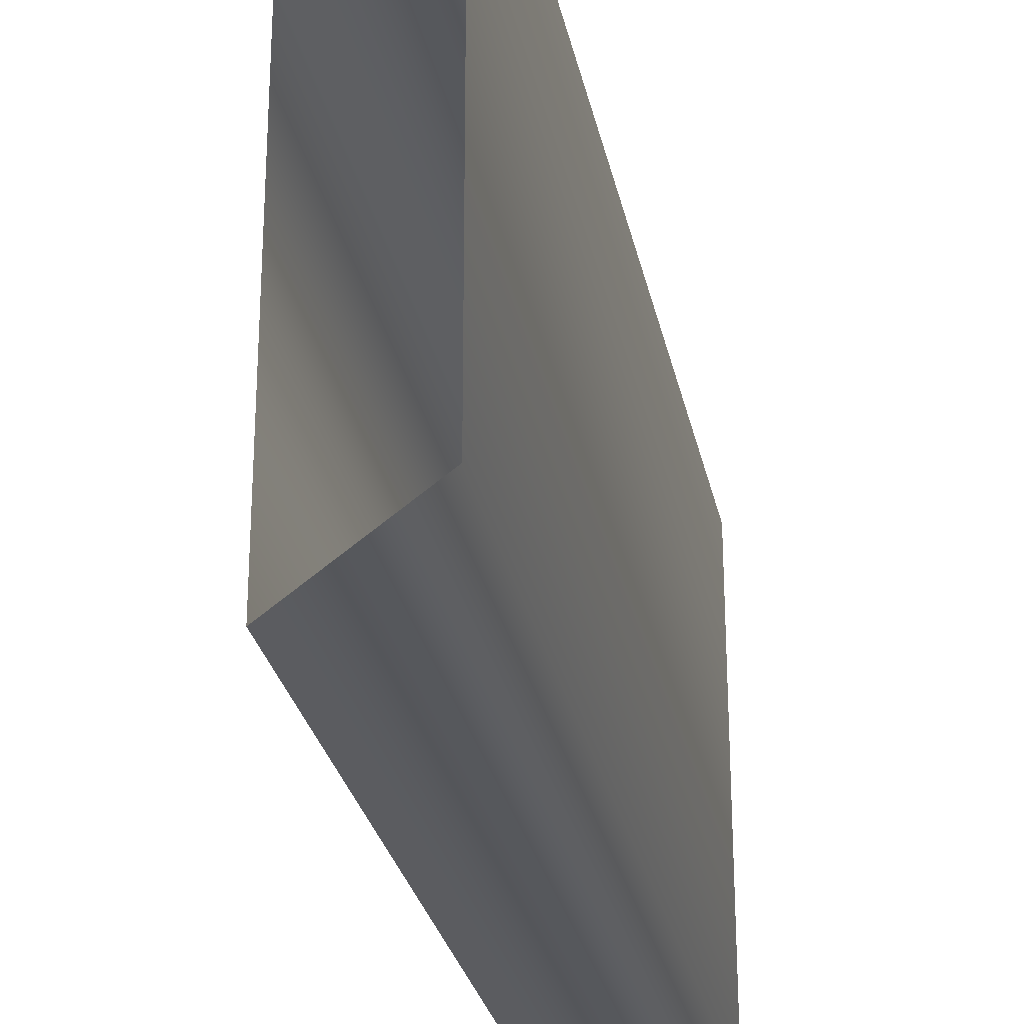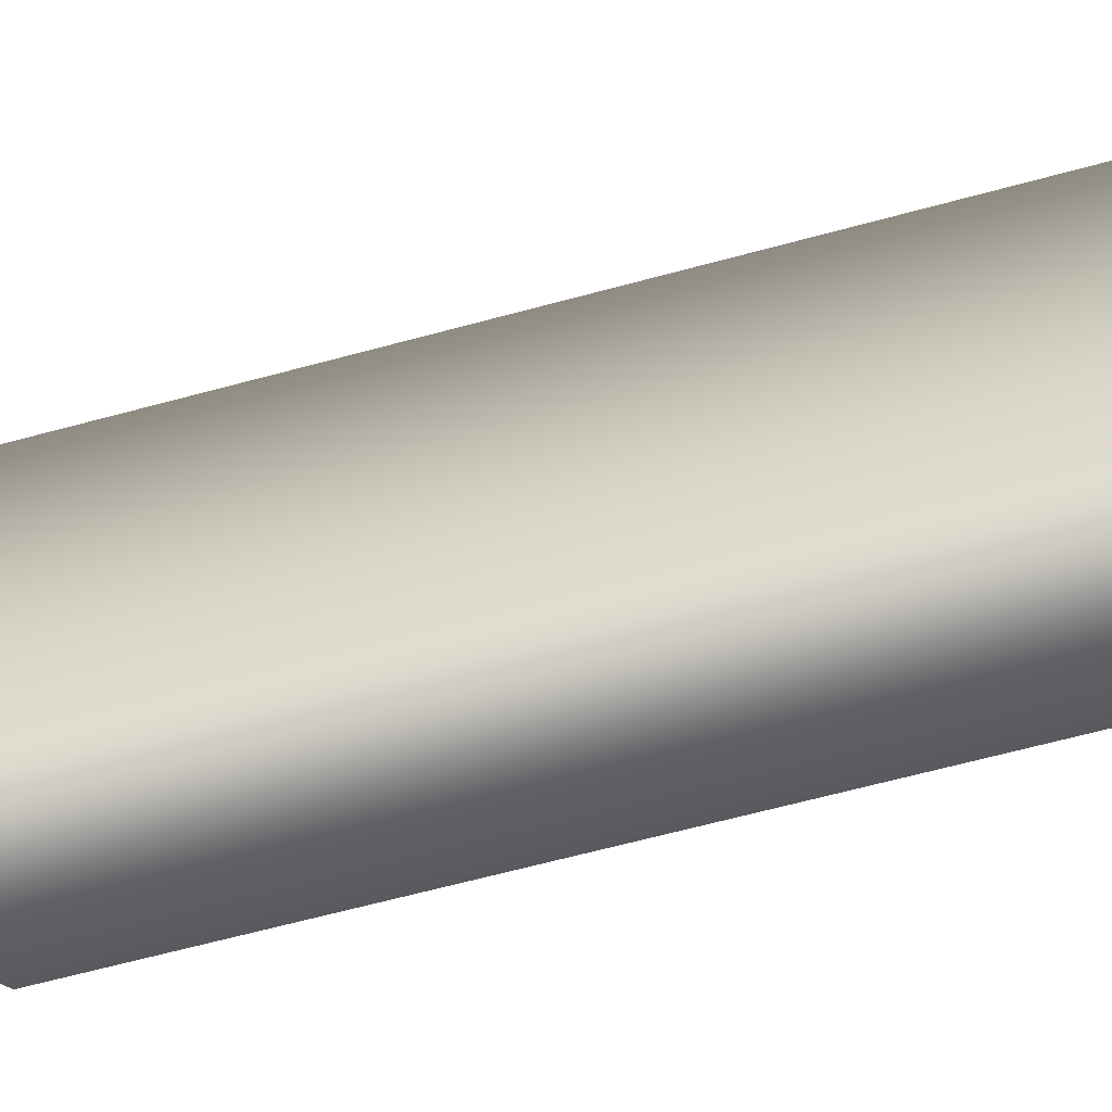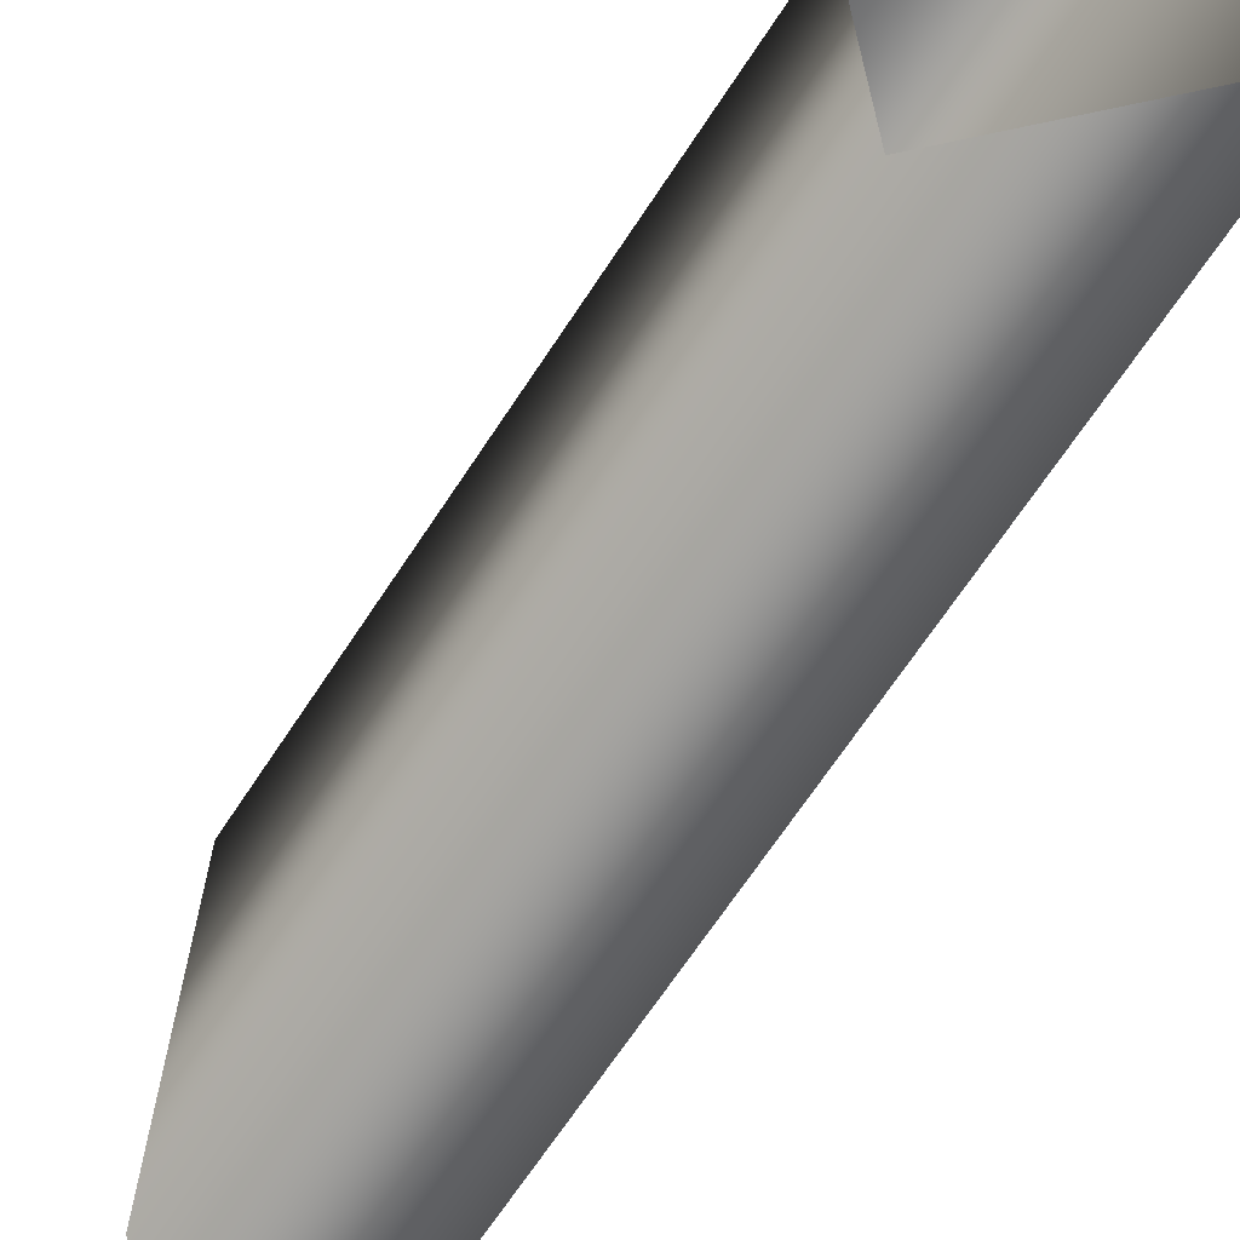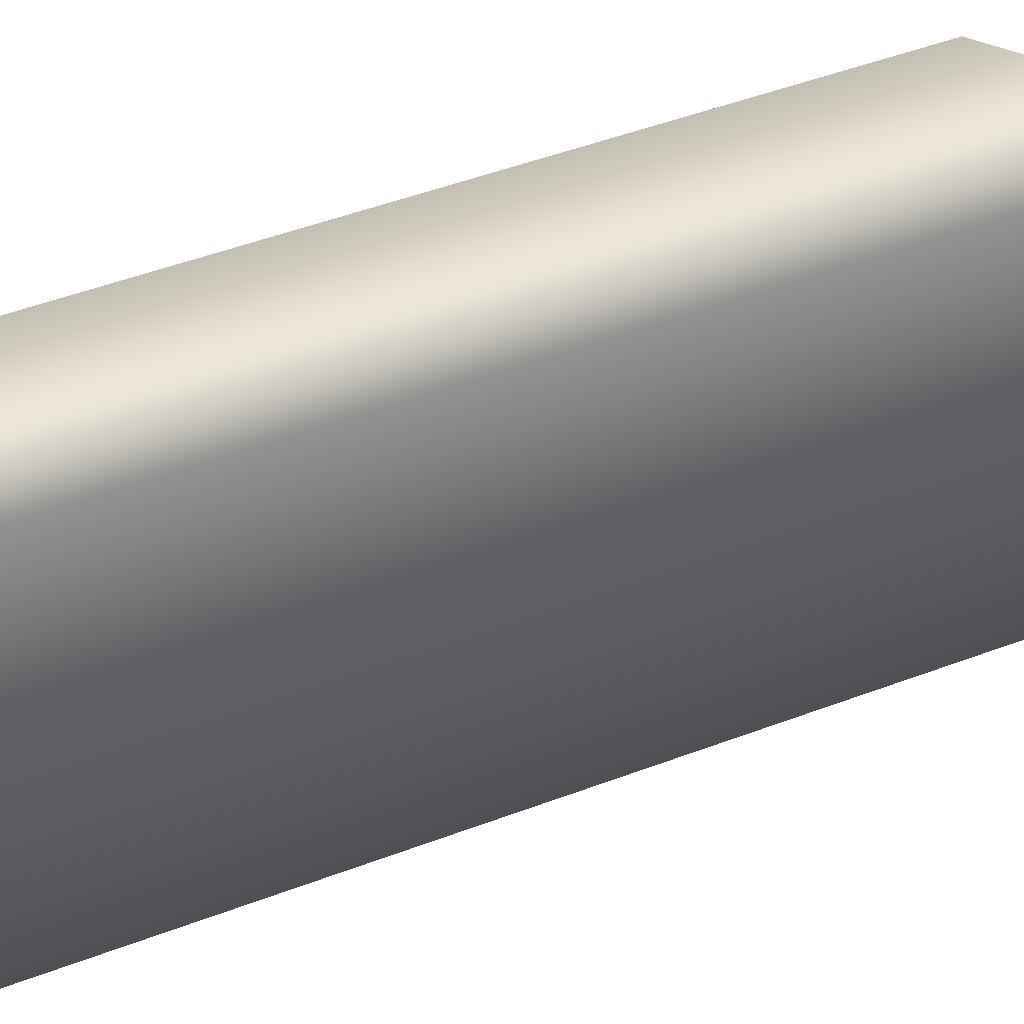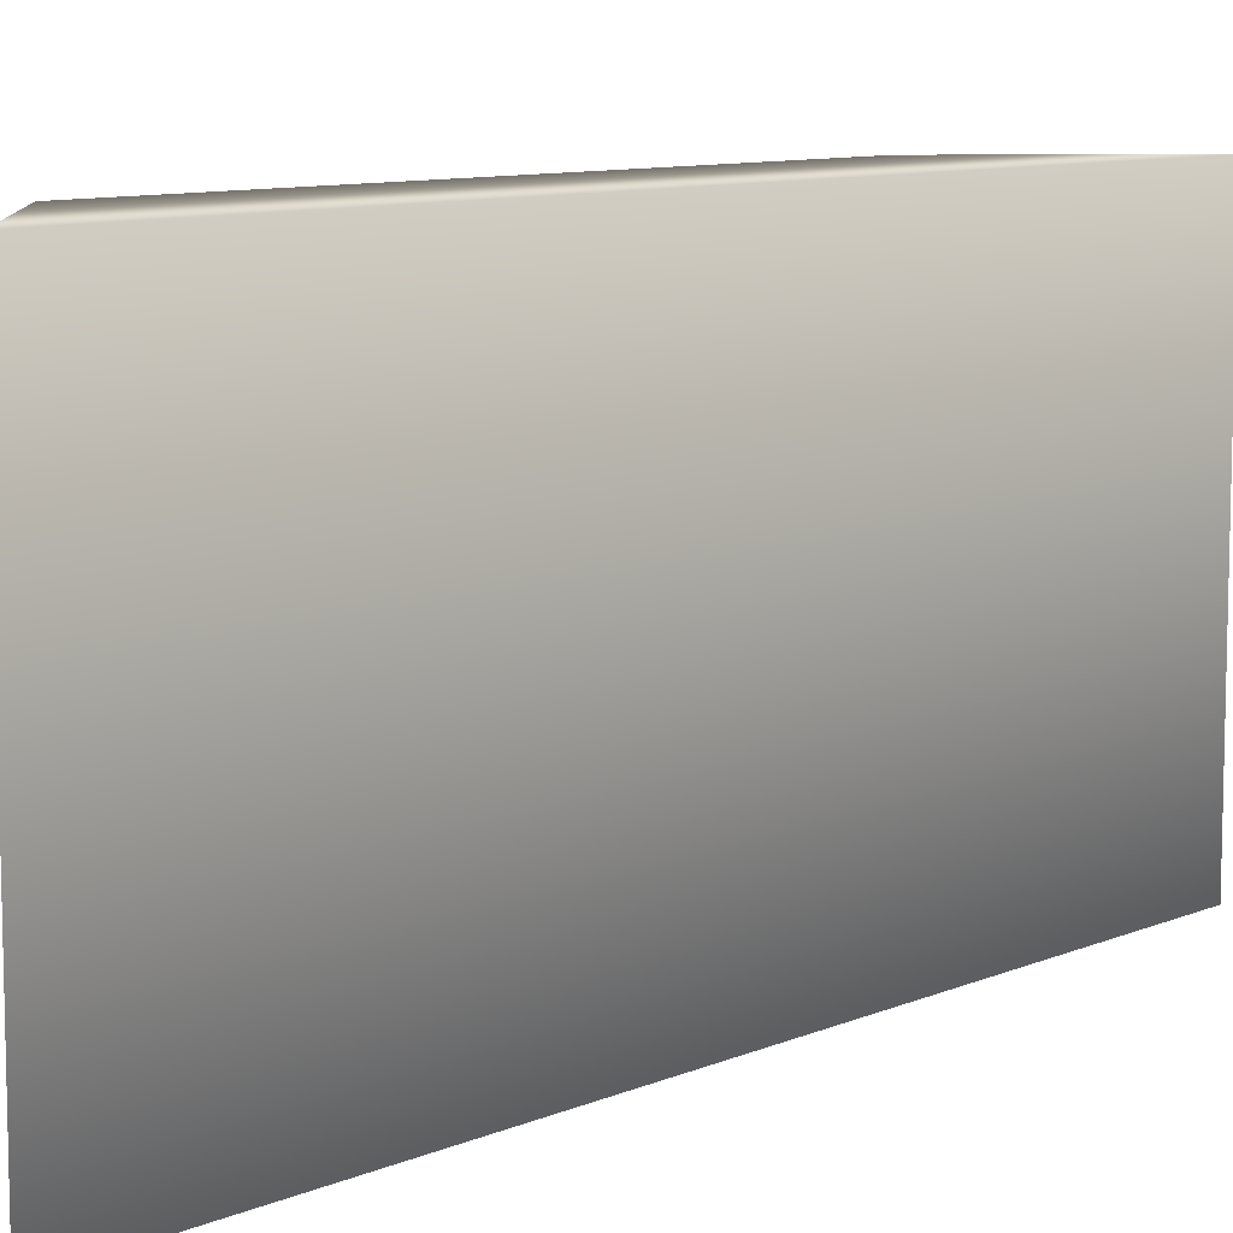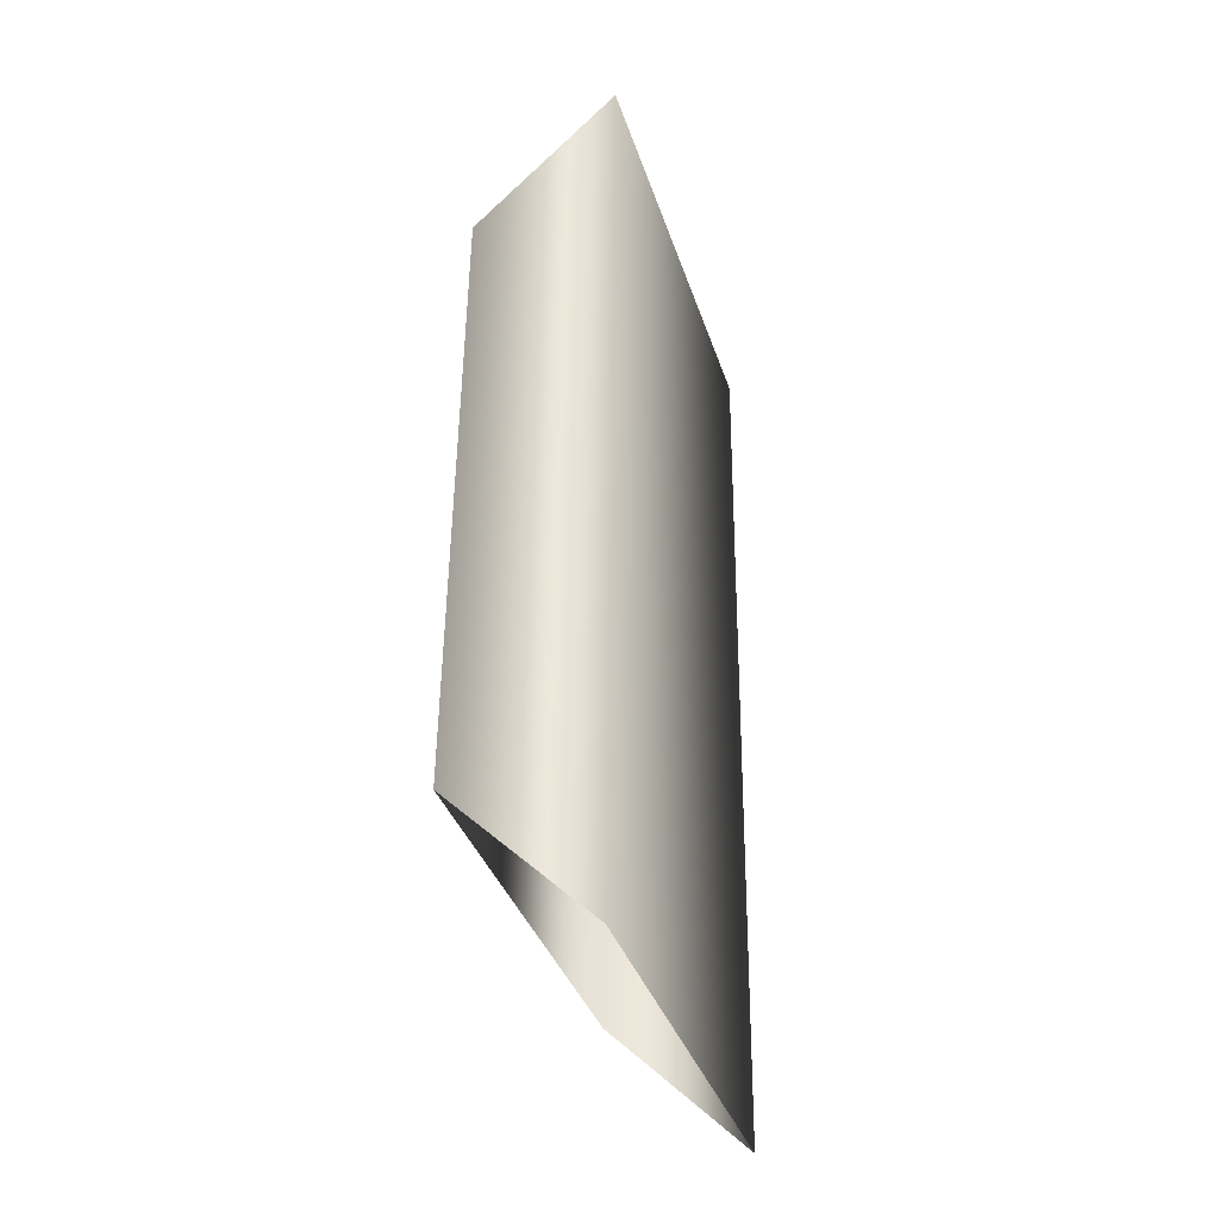
<metadata>
{"format":"obj","ext":"obj","renderer":"f3d","projection":"perspective","resolution":1024,"background":"white","views":[{"elev":-28.0,"azim":12.1,"up":"+Y"},{"elev":-66.3,"azim":105.7,"up":"+Y"},{"elev":-68.1,"azim":-32.8,"up":"+Y"},{"elev":51.5,"azim":68.5,"up":"+Y"},{"elev":9.3,"azim":42.5,"up":"+Y"},{"elev":-36.9,"azim":17.3,"up":"+Z"}]}
</metadata>
<code>
g maze100
v 91.76 13.46 81.41
v 96.05 13.46 85.67
v 91.76 0.2709 81.41
v 96.05 0.2709 85.67
v 91.57 13.46 62.54
v 95.77 13.46 58.35
v 91.57 0.2709 62.54
v 95.77 0.2709 58.35
f 5 1 2
f 5 2 6
f 7 3 1
f 7 1 5
f 8 4 3
f 8 3 7
f 6 2 4
f 6 4 8

</code>
